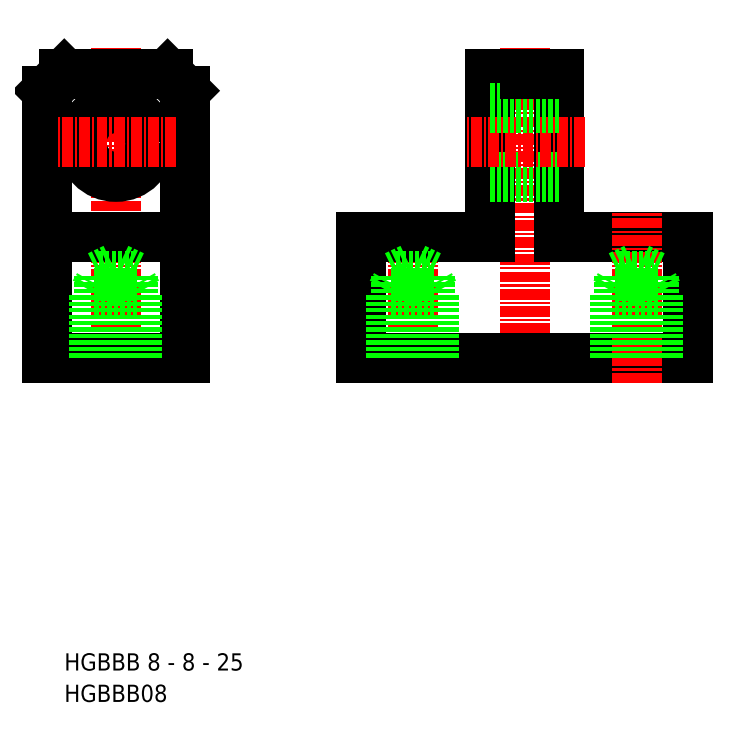
<metadata>
{"format":"dxf","ext":"dxf","renderer":"ezdxf+matplotlib","layout":"modelspace","background":"white","min_lineweight":24,"dpi":150}
</metadata>
<code>
0
SECTION
2
ENTITIES
0
LINE
8
0
10
137.3
20
401.5
30
0
11
122.3
21
401.5
31
0
0
LINE
8
0
10
118.3
20
387.5
30
0
11
137.3
21
387.5
31
0
0
LINE
8
CENTER
10
70.81
20
384.5
30
0
11
70.81
21
423.5
31
0
0
LINE
8
CENTER
10
118.3
20
423.5
30
0
11
118.3
21
384.5
31
0
0
LINE
8
CENTER
10
105.3
20
384.5
30
0
11
105.3
21
404.5
31
0
0
LINE
8
CENTER
10
131.3
20
384.5
30
0
11
131.3
21
404.5
31
0
0
LINE
8
0
10
99.31
20
387.5
30
0
11
99.31
21
401.5
31
0
0
LINE
8
0
10
62.81
20
387.5
30
0
11
62.81
21
418.5
31
0
0
LINE
8
0
10
78.81
20
387.5
30
0
11
78.81
21
418.5
31
0
0
TEXT
8
0
10
64.81
20
347.5
30
0
40
2
1
HGBBB08
0
TEXT
8
0
10
64.81
20
351.1
30
0
40
2
1
HGBBB 8 - 8 - 25
0
LINE
8
0
10
70.81
20
387.5
30
0
11
62.81
21
387.5
31
0
0
LINE
8
0
10
118.3
20
387.5
30
0
11
99.31
21
387.5
31
0
0
LINE
8
0
10
70.81
20
387.5
30
0
11
78.81
21
387.5
31
0
0
LINE
8
0
10
64.81
20
420.5
30
0
11
70.81
21
420.5
31
0
0
CIRCLE
8
0
10
70.81
20
412.5
30
0
40
4
0
LINE
8
0
10
62.81
20
418.5
30
0
11
64.81
21
420.5
31
0
0
LINE
8
0
10
99.31
20
401.5
30
0
11
114.3
21
401.5
31
0
0
LINE
8
0
10
78.81
20
401.5
30
0
11
62.81
21
401.5
31
0
0
LINE
8
CENTER
10
77.81
20
412.5
30
0
11
63.87
21
412.5
31
0
0
LINE
8
0
10
76.81
20
420.5
30
0
11
70.81
21
420.5
31
0
0
LINE
8
0
10
78.81
20
418.5
30
0
11
76.81
21
420.5
31
0
0
LINE
8
0
10
114.3
20
401.5
30
0
11
114.3
21
420.5
31
0
0
LINE
8
0
10
122.3
20
401.5
30
0
11
122.3
21
420.5
31
0
0
LINE
8
0
10
114.3
20
408.5
30
0
11
122.3
21
408.5
31
0
0
LINE
8
CENTER
10
125.3
20
412.5
30
0
11
111.5
21
412.5
31
0
0
LINE
8
0
10
114.3
20
420.5
30
0
11
118.3
21
420.5
31
0
0
LINE
8
0
10
114.3
20
416.5
30
0
11
122.3
21
416.5
31
0
0
LINE
8
0
10
122.3
20
420.5
30
0
11
118.3
21
420.5
31
0
0
LINE
8
0
10
137.3
20
387.5
30
0
11
137.3
21
401.5
31
0
0
LINE
8
0
10
68.81
20
387.5
30
0
11
68.81
21
397
31
0
0
LINE
8
0
10
72.81
20
387.5
30
0
11
72.81
21
397
31
0
0
LINE
8
0
10
68.31
20
387.5
30
0
11
68.31
21
395
31
0
0
LINE
8
0
10
73.31
20
387.5
30
0
11
73.31
21
395
31
0
0
LINE
8
0
10
72.81
20
397
30
0
11
70.81
21
397.9
31
0
0
LINE
8
0
10
68.81
20
397
30
0
11
72.81
21
397
31
0
0
LINE
8
0
10
68.31
20
395
30
0
11
73.31
21
395
31
0
0
LINE
8
0
10
68.31
20
395
30
0
11
68.81
21
395.8
31
0
0
LINE
8
0
10
68.81
20
397
30
0
11
70.81
21
397.9
31
0
0
LINE
8
0
10
73.31
20
395
30
0
11
72.81
21
395.8
31
0
0
LINE
8
0
10
103.3
20
387.5
30
0
11
103.3
21
397
31
0
0
LINE
8
0
10
107.3
20
387.5
30
0
11
107.3
21
397
31
0
0
LINE
8
0
10
102.8
20
387.5
30
0
11
102.8
21
395
31
0
0
LINE
8
0
10
107.8
20
387.5
30
0
11
107.8
21
395
31
0
0
LINE
8
0
10
107.3
20
397
30
0
11
105.3
21
397.9
31
0
0
LINE
8
0
10
103.3
20
397
30
0
11
107.3
21
397
31
0
0
LINE
8
0
10
102.8
20
395
30
0
11
107.8
21
395
31
0
0
LINE
8
0
10
102.8
20
395
30
0
11
103.3
21
395.8
31
0
0
LINE
8
0
10
103.3
20
397
30
0
11
105.3
21
397.9
31
0
0
LINE
8
0
10
107.8
20
395
30
0
11
107.3
21
395.8
31
0
0
LINE
8
0
10
129.3
20
387.5
30
0
11
129.3
21
397
31
0
0
LINE
8
0
10
133.3
20
387.5
30
0
11
133.3
21
397
31
0
0
LINE
8
0
10
128.8
20
387.5
30
0
11
128.8
21
395
31
0
0
LINE
8
0
10
133.8
20
387.5
30
0
11
133.8
21
395
31
0
0
LINE
8
0
10
133.3
20
397
30
0
11
131.3
21
397.9
31
0
0
LINE
8
0
10
129.3
20
397
30
0
11
133.3
21
397
31
0
0
LINE
8
0
10
128.8
20
395
30
0
11
133.8
21
395
31
0
0
LINE
8
0
10
128.8
20
395
30
0
11
129.3
21
395.8
31
0
0
LINE
8
0
10
129.3
20
397
30
0
11
131.3
21
397.9
31
0
0
LINE
8
0
10
133.8
20
395
30
0
11
133.3
21
395.8
31
0
0
ENDSEC
0
EOF

</code>
